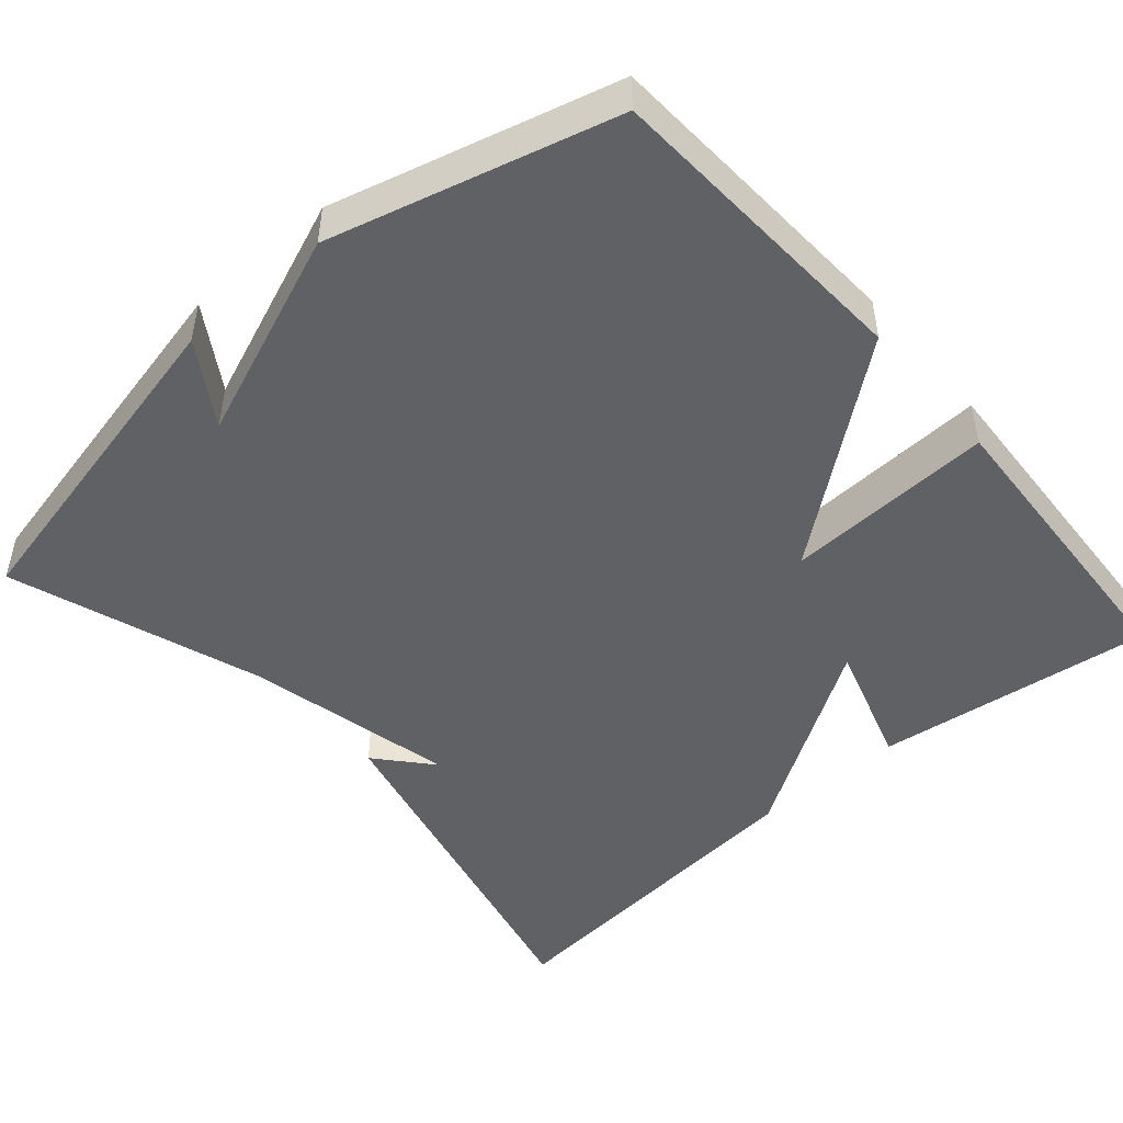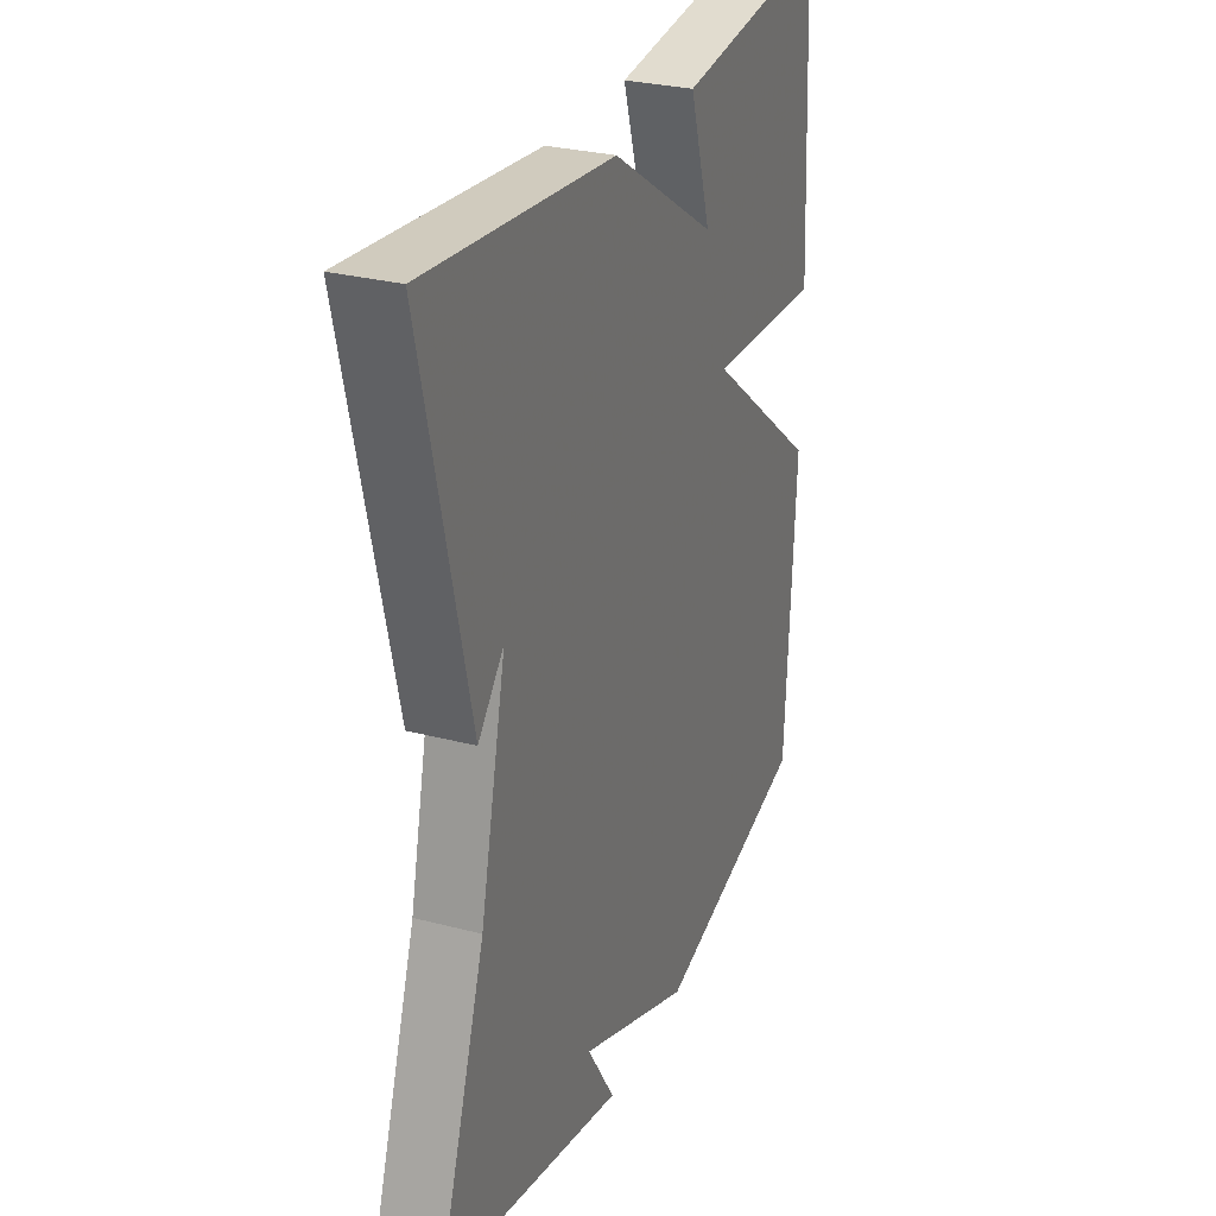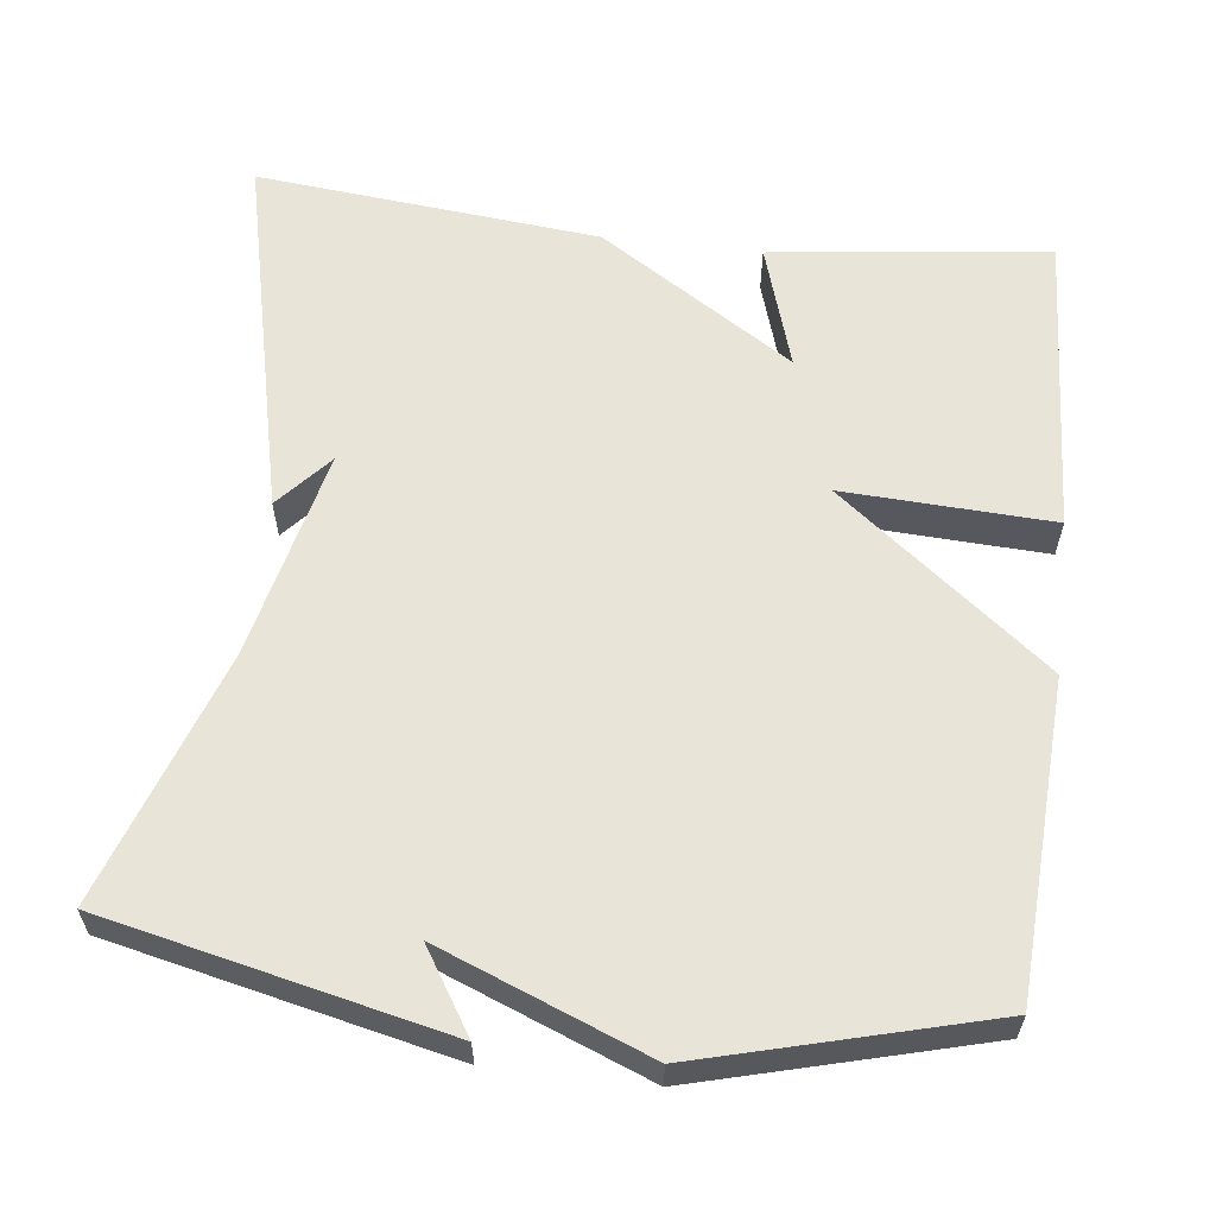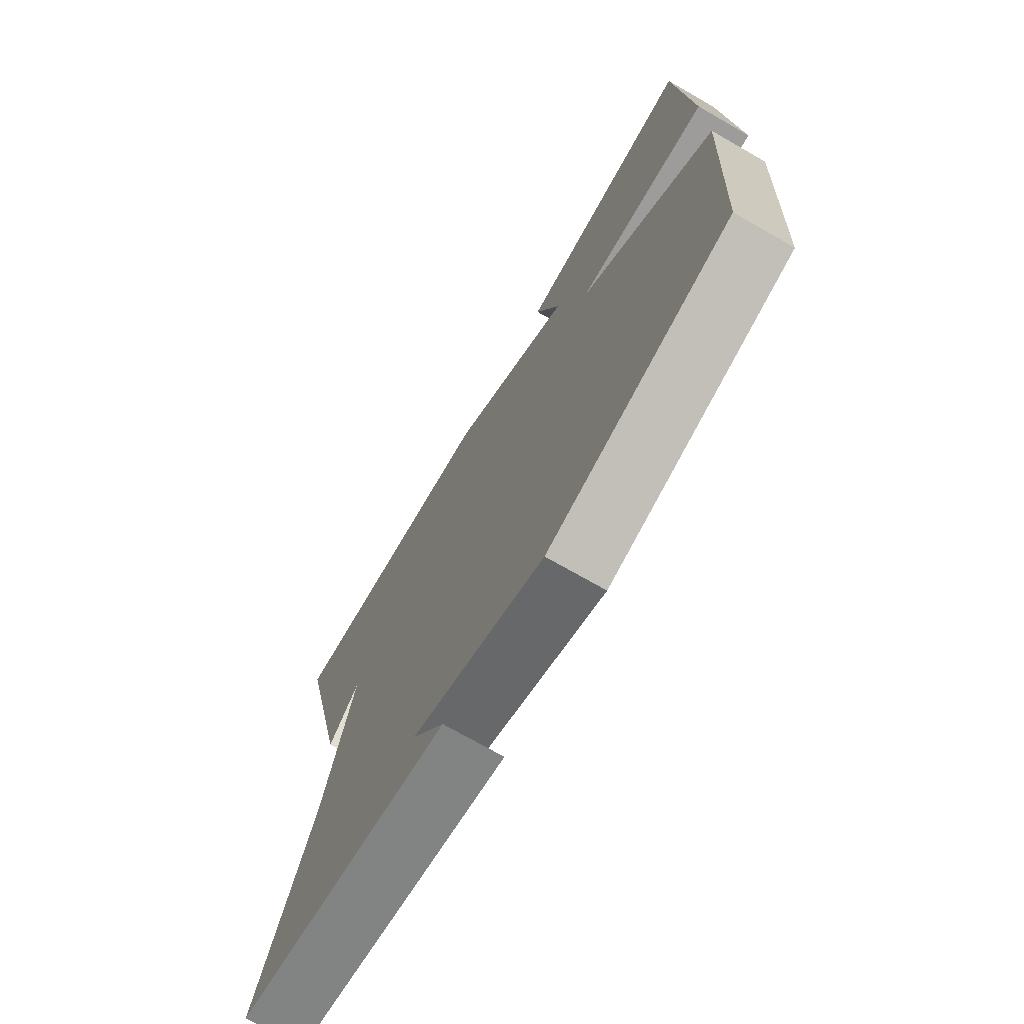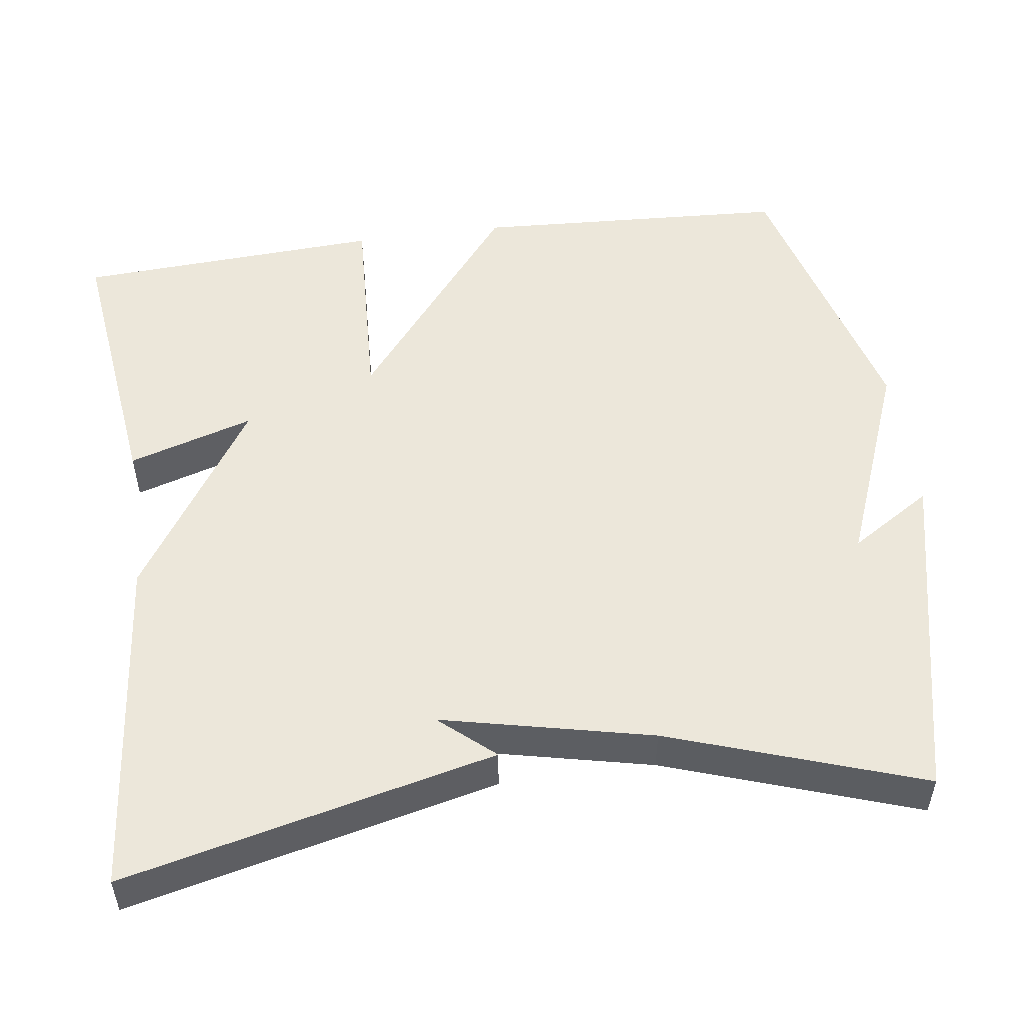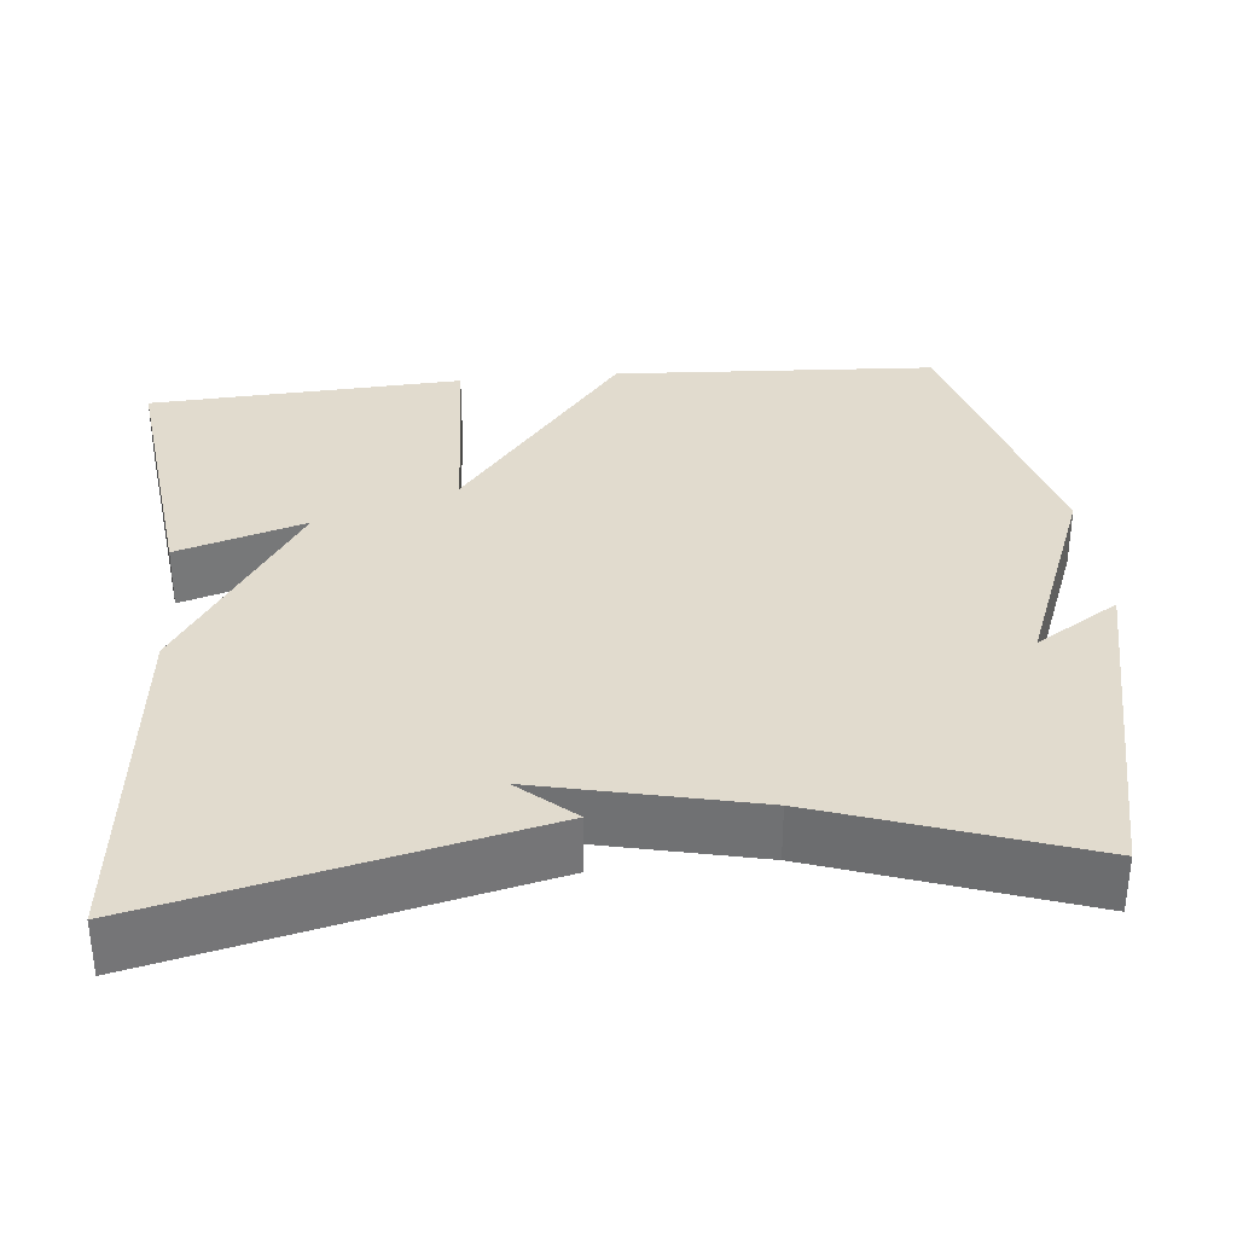
<metadata>
{"format":"obj","ext":"obj","renderer":"f3d","projection":"perspective","resolution":1024,"background":"white","views":[{"elev":-48.2,"azim":-139.1,"up":"+Y"},{"elev":28.6,"azim":111.5,"up":"+Z"},{"elev":59.9,"azim":-173.2,"up":"+Y"},{"elev":-72.8,"azim":-119.8,"up":"+Z"},{"elev":52.0,"azim":82.1,"up":"+Y"},{"elev":33.8,"azim":84.6,"up":"+Y"}]}
</metadata>
<code>
v -0.5 0.07 0.5
v -0.143 0.07 0.456
v -0.193 0.07 0.295
v 0.057 0.07 0.456
v 0.5 0.07 0.5
v 0.389 0.07 0.024
v 0.328 0.07 0.094
v 0.389 0.07 -0.176
v 0.5 0.07 -0.5
v 0.065 0.07 -0.597
v 0.131 0.07 -0.492
v -0.135 0.07 -0.597
v -0.5 0.07 -0.5
v -0.522 0.07 -0.094
v -0.253 0.07 0.119
v -0.522 0.07 0.106
v -0.5 0 0.5
v -0.143 0 0.456
v -0.193 0 0.295
v 0.057 0 0.456
v 0.5 0 0.5
v 0.389 0 0.024
v 0.328 0 0.094
v 0.389 0 -0.176
v 0.5 0 -0.5
v 0.065 0 -0.597
v 0.131 0 -0.492
v -0.135 0 -0.597
v -0.5 0 -0.5
v -0.522 0 -0.094
v -0.253 0 0.119
v -0.522 0 0.106
f 1 2 3
f 16 1 3
f 15 16 3
f 13 14 15
f 12 13 15
f 11 12 15
f 11 15 3 4
f 8 9 10 11
f 7 8 11 4
f 4 5 6 7
f 19 18 17
f 19 17 32
f 19 32 31
f 31 30 29
f 31 29 28
f 31 28 27
f 20 19 31 27
f 27 26 25 24
f 20 27 24 23
f 23 22 21 20
f 1 17 18 2
f 2 18 19 3
f 3 19 20 4
f 4 20 21 5
f 5 21 22 6
f 6 22 23 7
f 7 23 24 8
f 8 24 25 9
f 9 25 26 10
f 10 26 27 11
f 11 27 28 12
f 12 28 29 13
f 13 29 30 14
f 14 30 31 15
f 15 31 32 16
f 16 32 17 1

</code>
